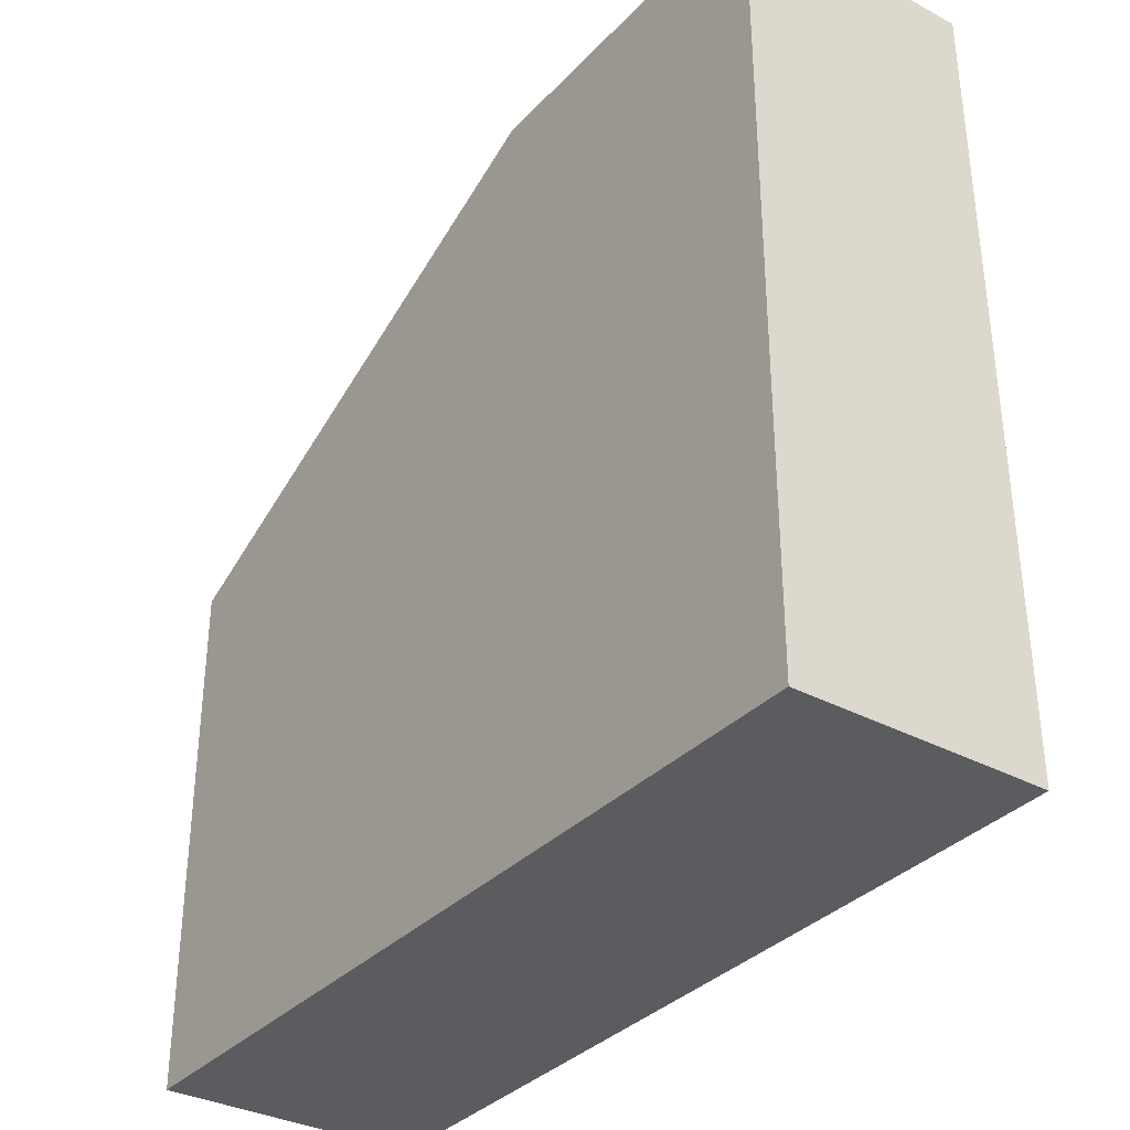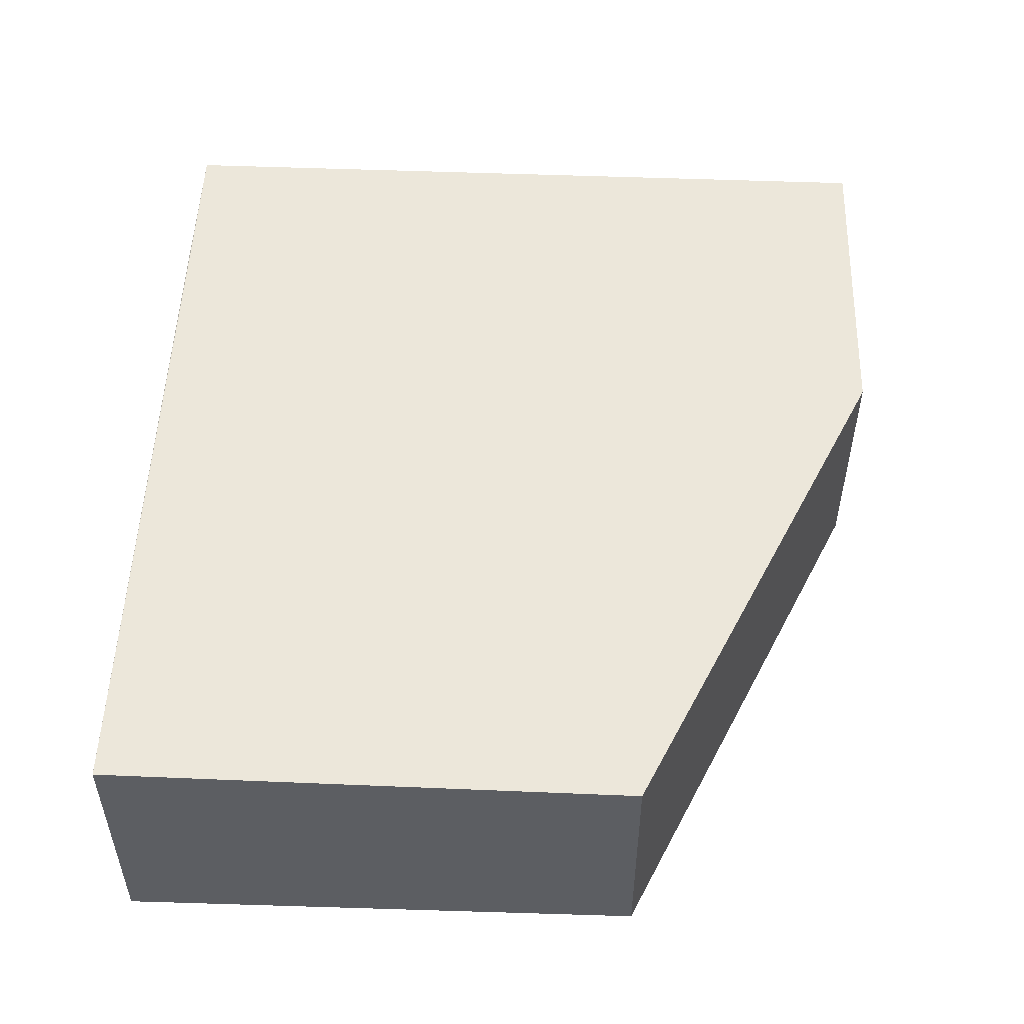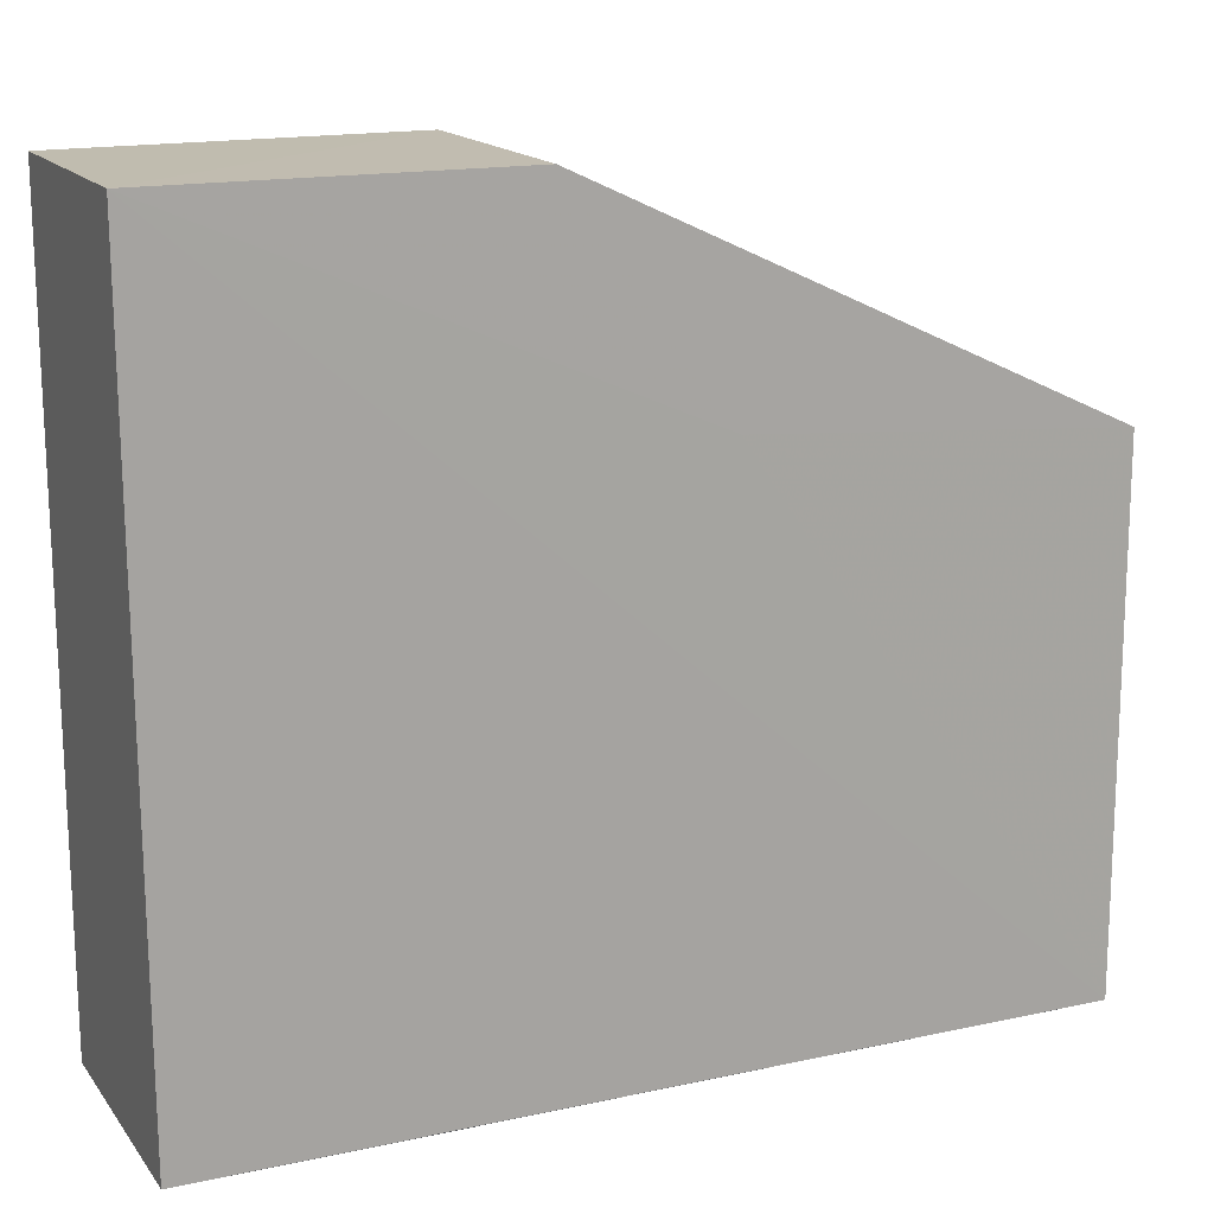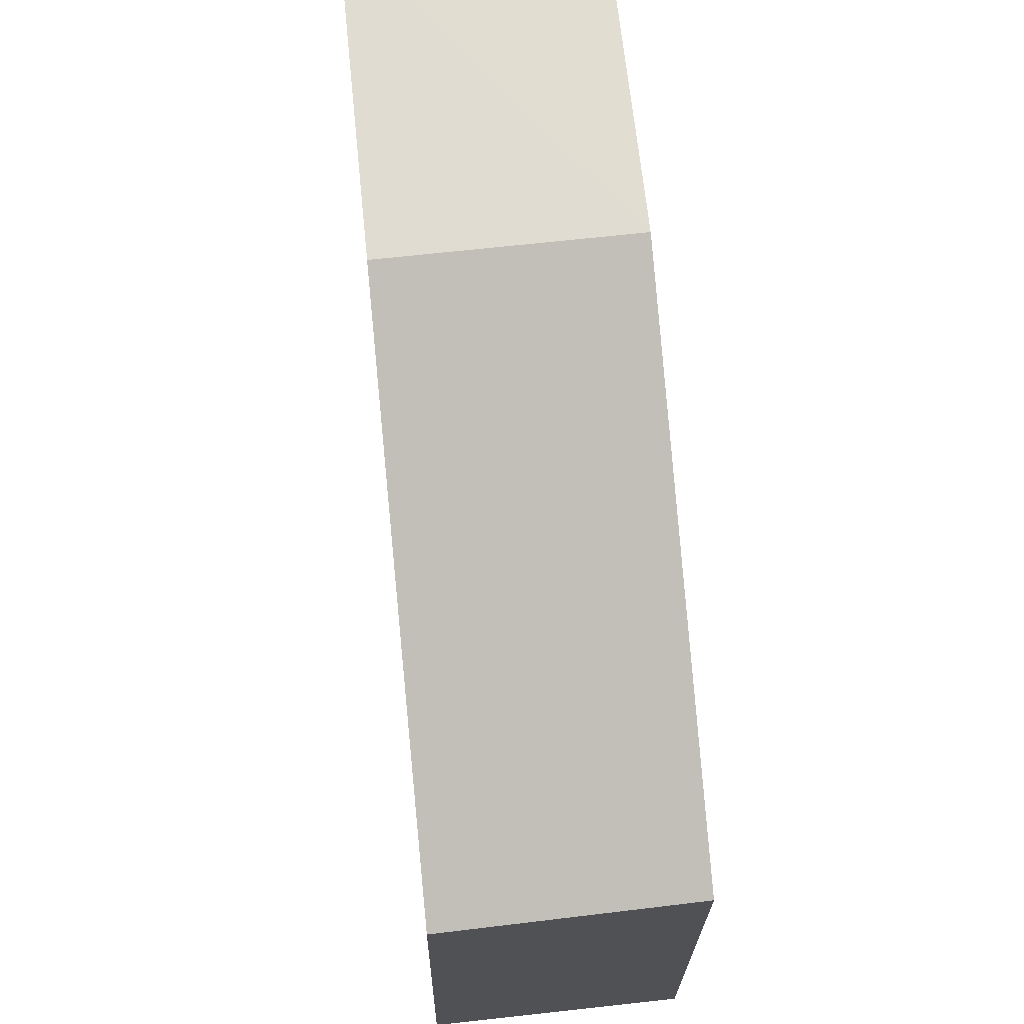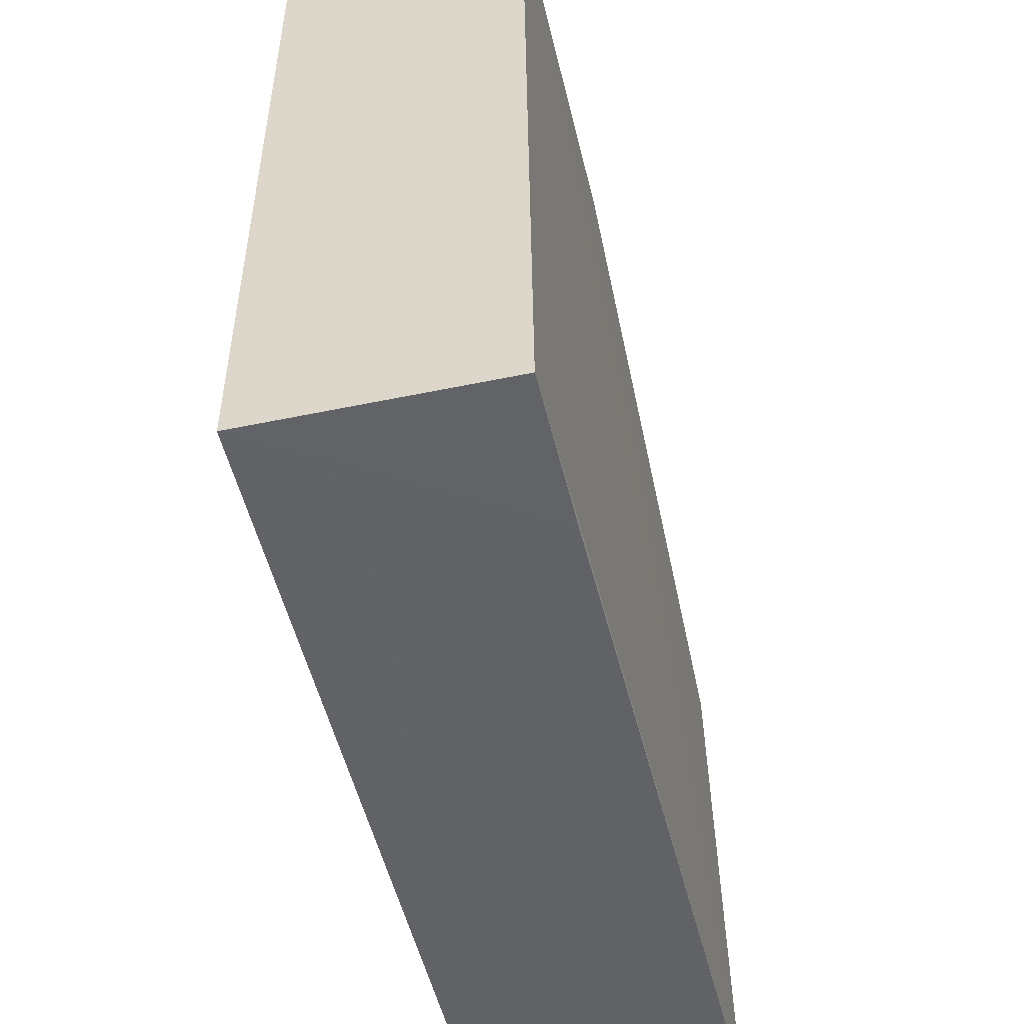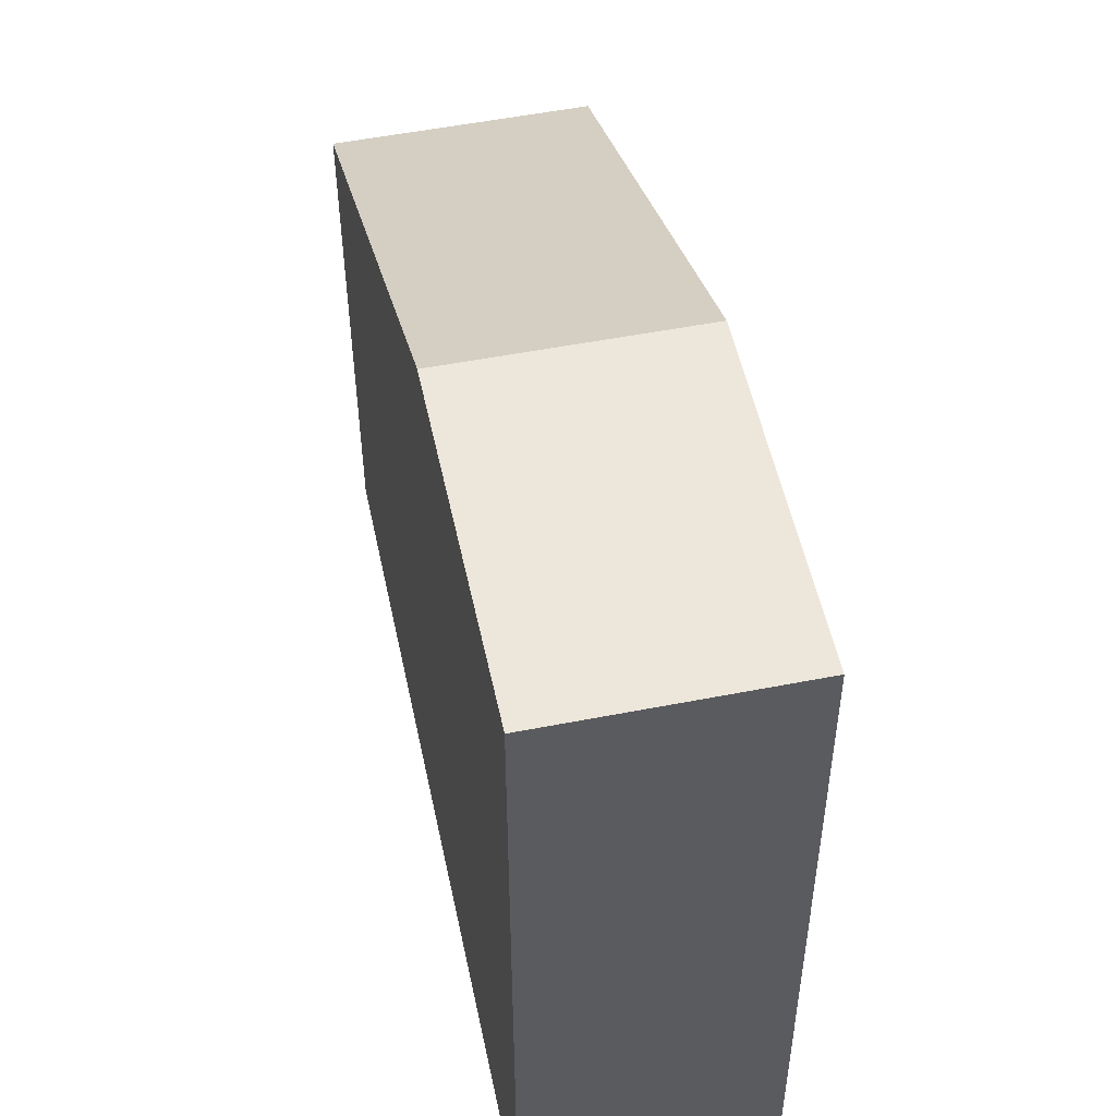
<metadata>
{"format":"obj","ext":"obj","renderer":"f3d","projection":"perspective","resolution":1024,"background":"white","views":[{"elev":-34.0,"azim":53.9,"up":"+Z"},{"elev":51.9,"azim":-88.1,"up":"+Y"},{"elev":16.4,"azim":155.4,"up":"+Z"},{"elev":69.0,"azim":-96.3,"up":"+Z"},{"elev":-50.8,"azim":102.9,"up":"+Z"},{"elev":52.2,"azim":78.0,"up":"+Z"}]}
</metadata>
<code>
v 0.001796 0.02553 0.08555
v 0.001757 0.01442 0.08552
v 0.001757 0.01442 0.04958
v -0.0385 0.02643 0.04962
v -0.0386 0.0261 0.07397
v 0.001754 0.02584 0.04957
v -0.01406 0.01442 0.08552
v -0.02133 0.02592 0.07526
v -0.0385 0.01442 0.04958
v -0.01406 0.02569 0.08552
v -0.005454 0.02591 0.04955
v -0.0385 0.01442 0.07402
f 1 2 3
f 6 1 3
f 6 4 1
f 7 2 1
f 7 3 2
f 8 1 4
f 8 4 5
f 9 3 7
f 9 5 4
f 10 7 1
f 10 5 7
f 10 8 5
f 10 1 8
f 11 6 3
f 11 3 9
f 11 9 4
f 11 4 6
f 12 9 7
f 12 7 5
f 12 5 9

</code>
